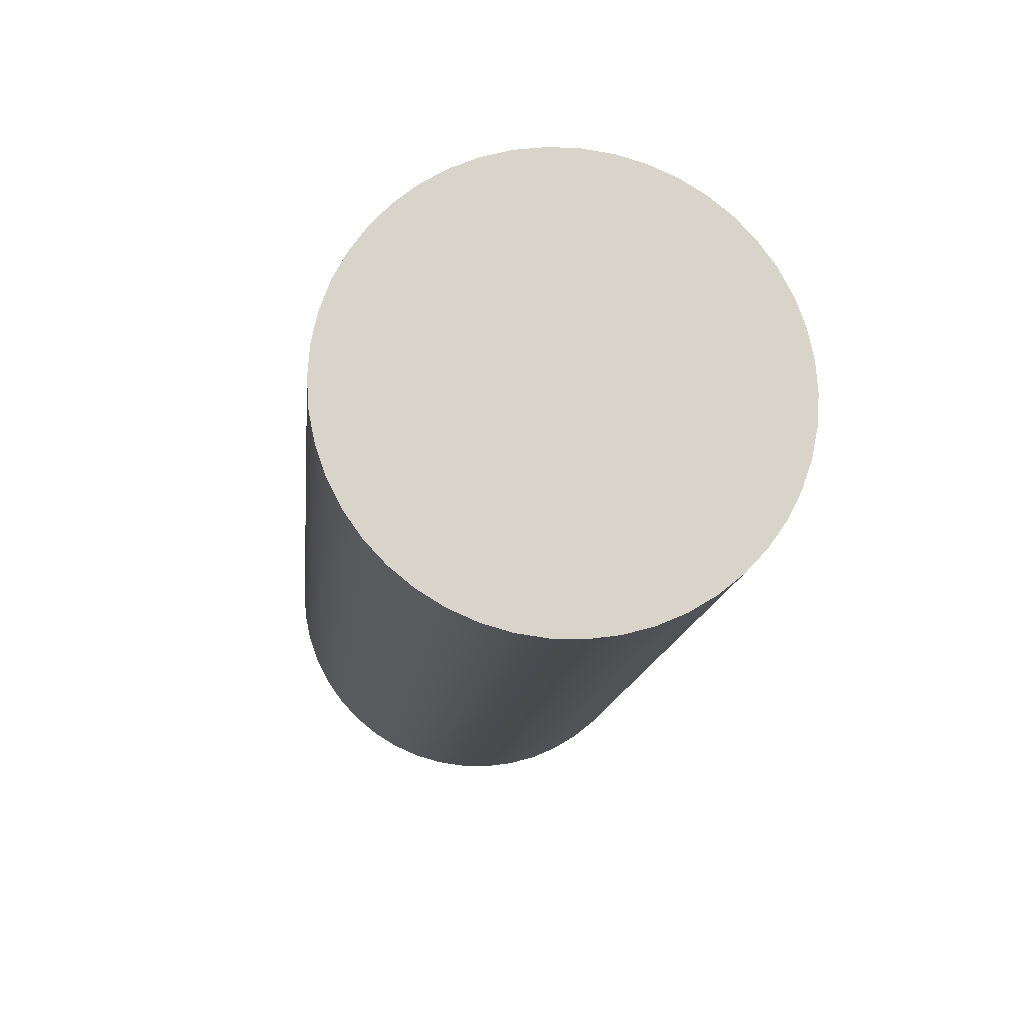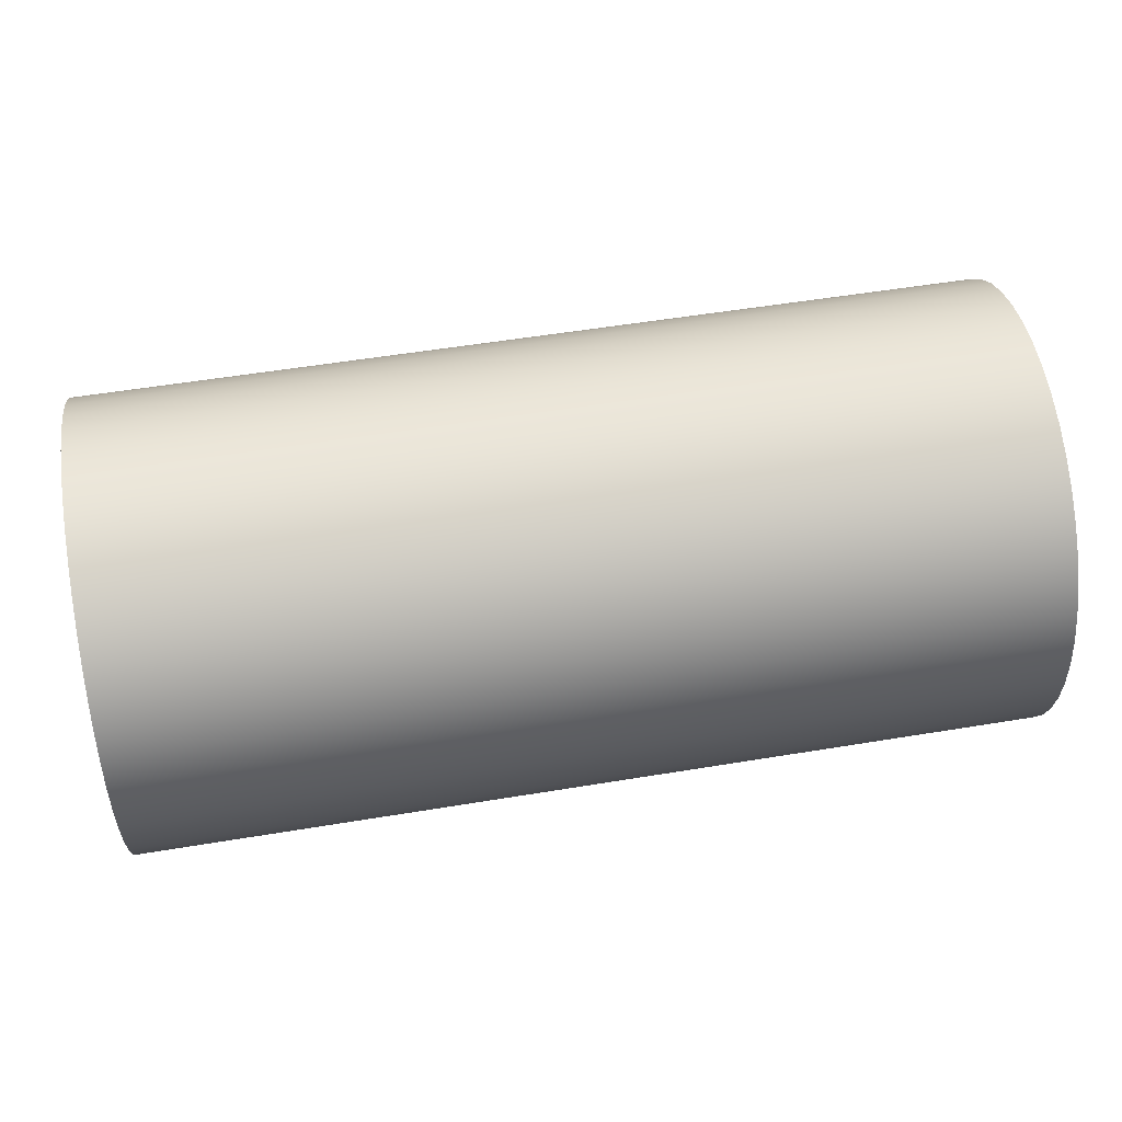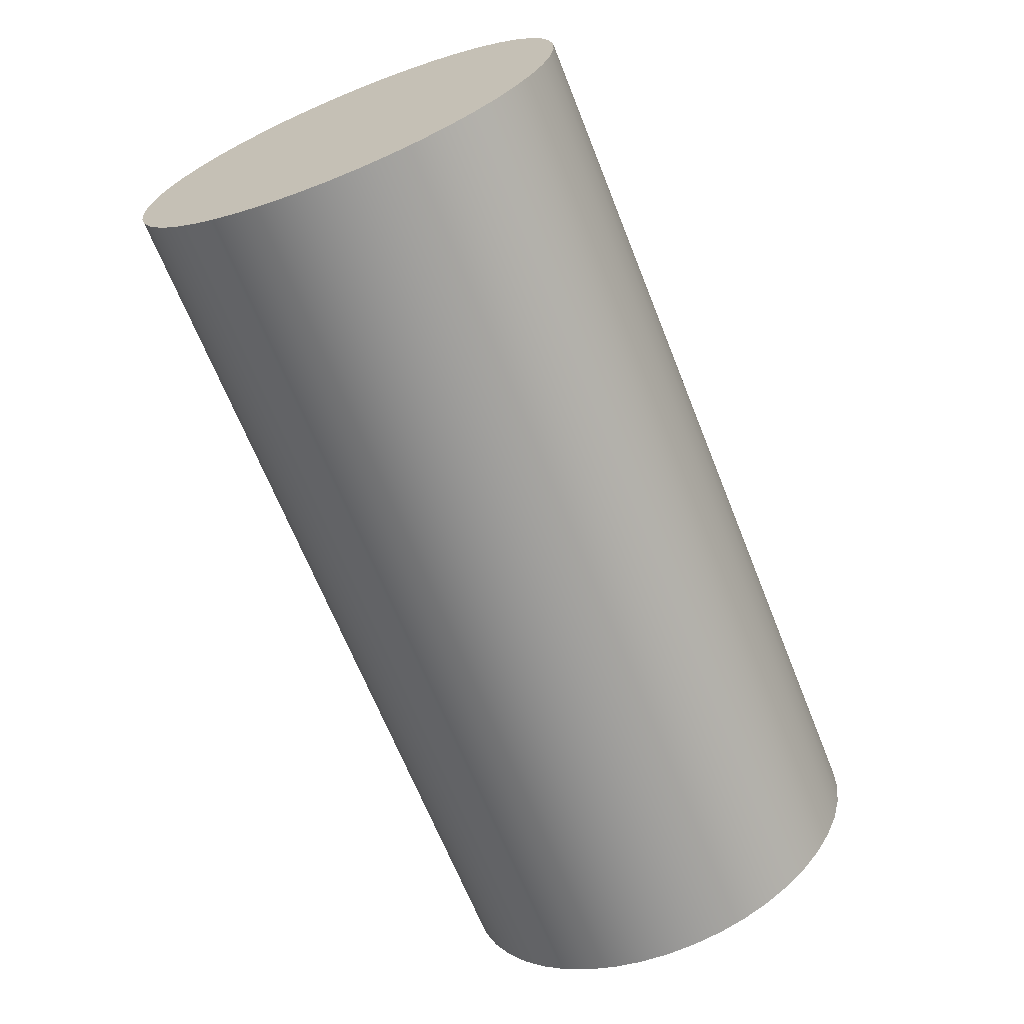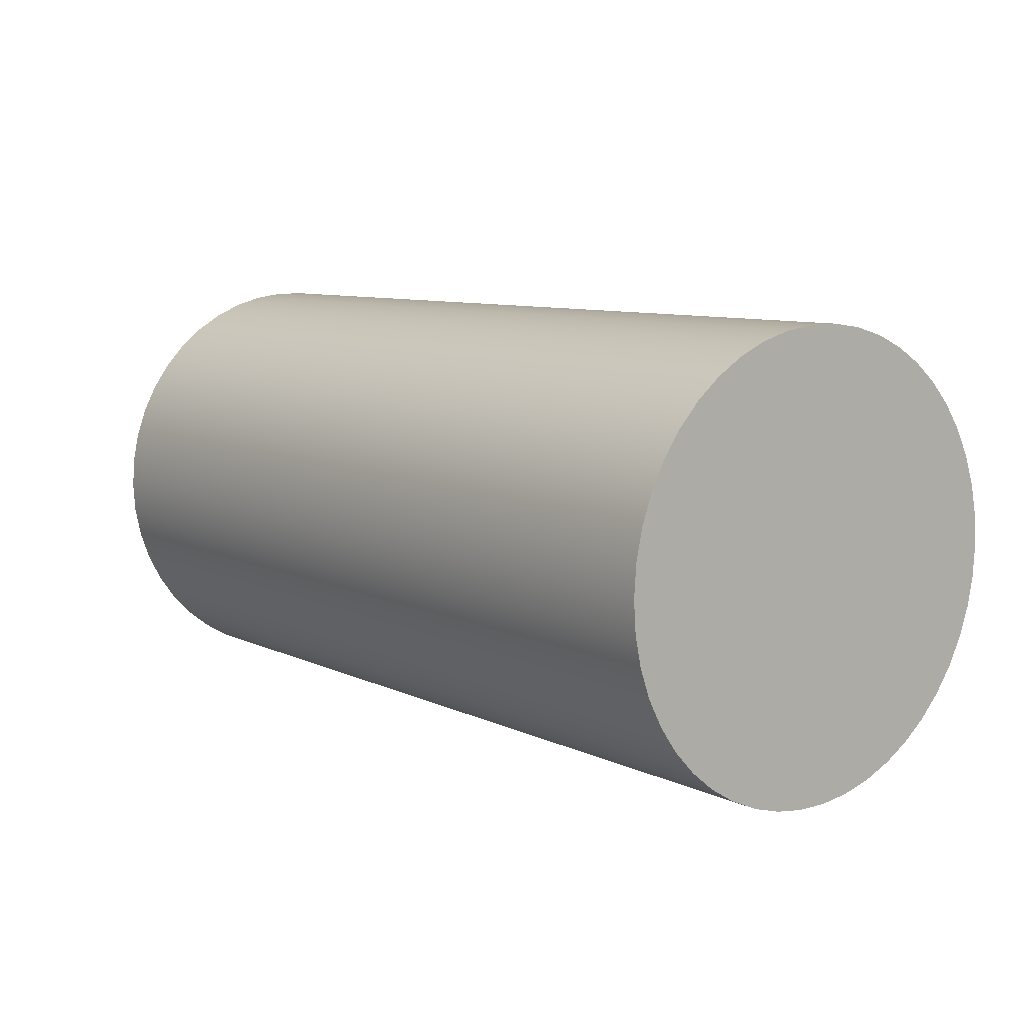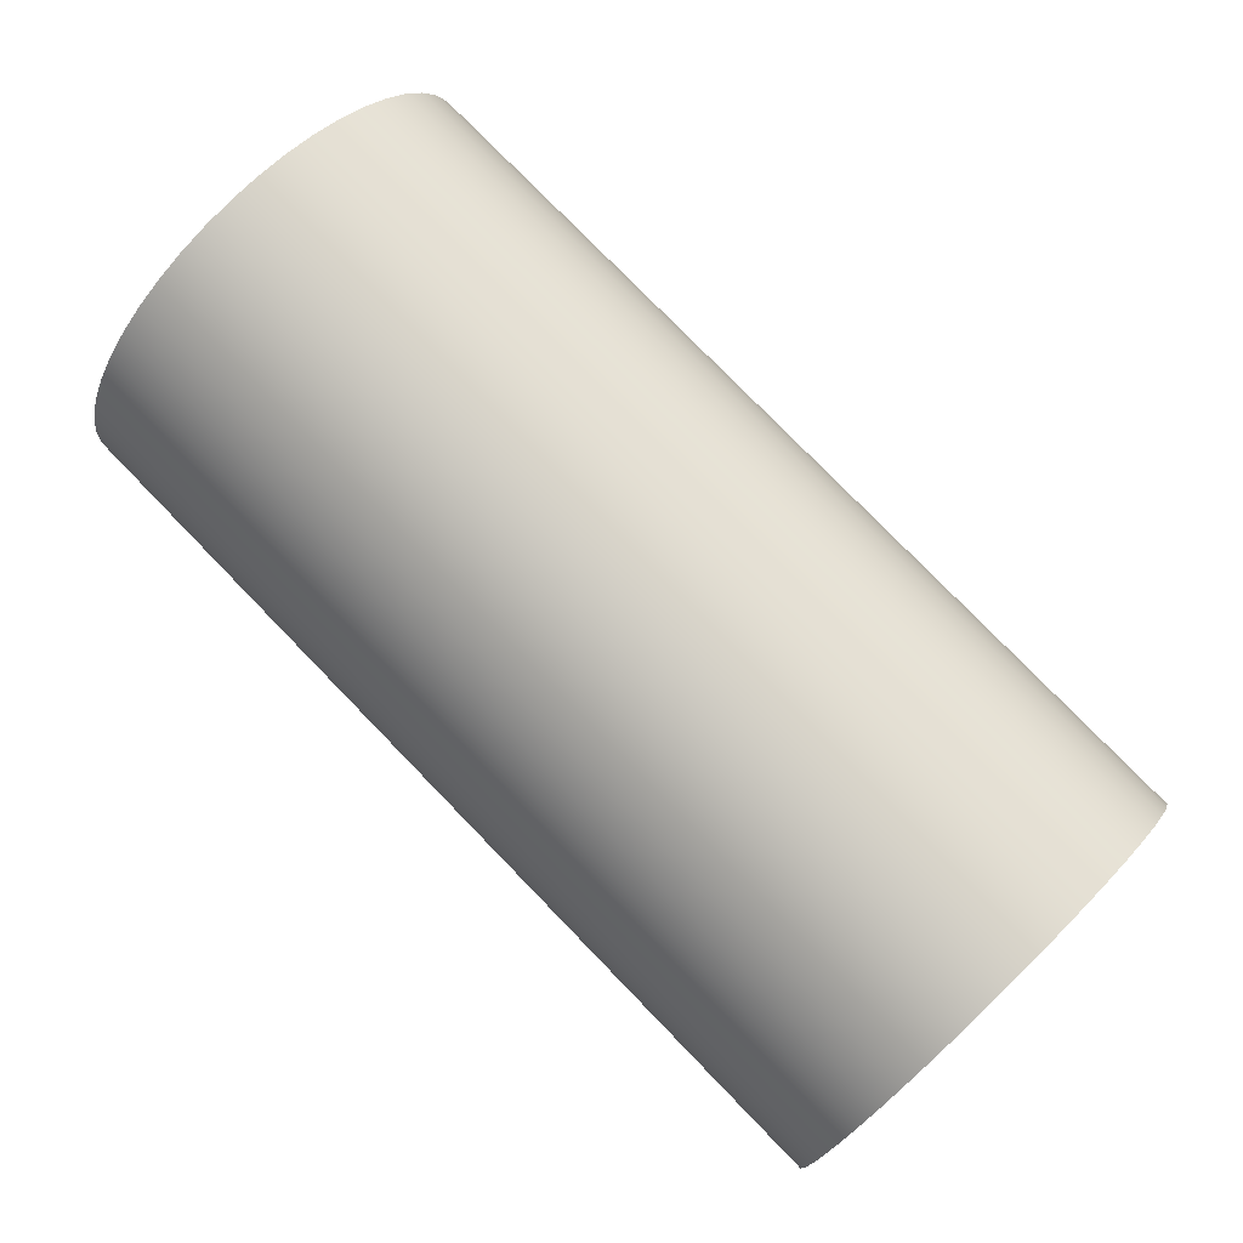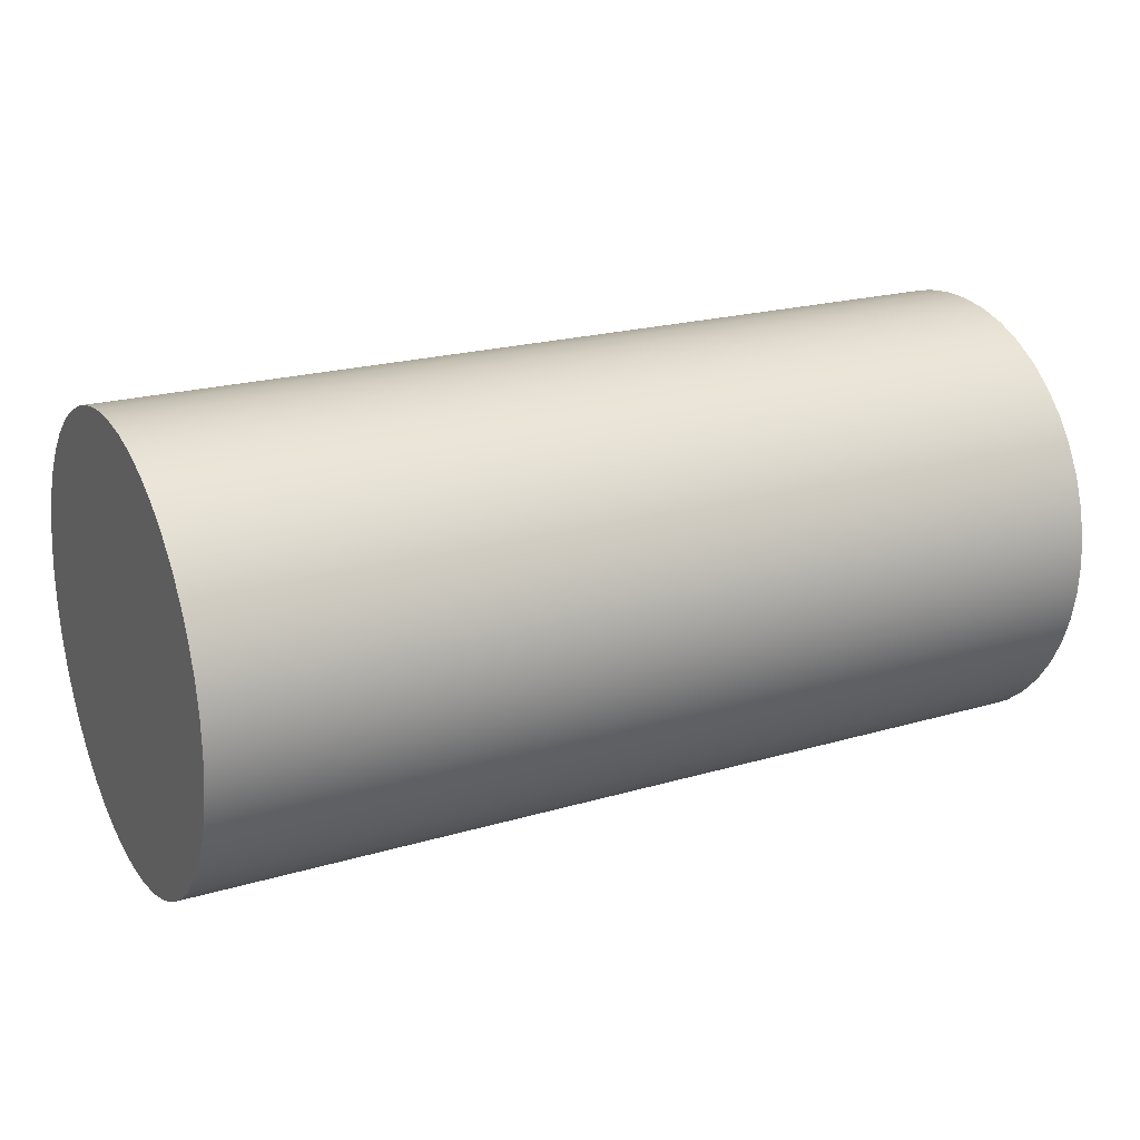
<metadata>
{"format":"obj","ext":"obj","renderer":"f3d","projection":"perspective","resolution":1024,"background":"white","views":[{"elev":-14.2,"azim":-96.0,"up":"+Y"},{"elev":54.7,"azim":-9.9,"up":"+Y"},{"elev":-67.0,"azim":-68.3,"up":"+Z"},{"elev":8.6,"azim":-128.2,"up":"+Y"},{"elev":78.2,"azim":45.8,"up":"+Y"},{"elev":21.2,"azim":-27.6,"up":"+Y"}]}
</metadata>
<code>
v 9 1.5 3.736
v 9 1.804 3.715
v 9 2.103 3.653
v 9 2.391 3.551
v 9 2.662 3.411
v 9 2.911 3.235
v 9 3.134 3.026
v 9 3.327 2.789
v 9 3.485 2.529
v 9 3.607 2.249
v 9 3.689 1.955
v 9 3.731 1.653
v 9 3.731 1.347
v 9 3.689 1.045
v 9 3.607 0.7512
v 9 3.485 0.4713
v 9 3.327 0.2105
v 9 3.134 -0.02624
v 9 2.911 -0.2345
v 9 2.662 -0.4105
v 9 2.391 -0.5509
v 9 2.103 -0.6531
v 9 1.804 -0.7152
v 9 1.5 -0.7361
v 9 1.196 -0.7152
v 9 0.8967 -0.6531
v 9 0.6091 -0.5509
v 9 0.3382 -0.4105
v 9 0.08884 -0.2345
v 9 -0.1342 -0.02624
v 9 -0.3268 0.2105
v 9 -0.4854 0.4713
v 9 -0.607 0.7512
v 9 -0.6893 1.045
v 9 -0.7309 1.347
v 9 -0.7309 1.653
v 9 -0.6893 1.955
v 9 -0.607 2.249
v 9 -0.4854 2.529
v 9 -0.3268 2.789
v 9 -0.1342 3.026
v 9 0.08884 3.235
v 9 0.3382 3.411
v 9 0.6091 3.551
v 9 0.8967 3.653
v 9 1.196 3.715
v 0 1.5 3.736
v 0 1.196 3.715
v 0 0.8967 3.653
v 0 0.6091 3.551
v 0 0.3382 3.411
v 0 0.08884 3.235
v 0 -0.1342 3.026
v 0 -0.3268 2.789
v 0 -0.4854 2.529
v 0 -0.607 2.249
v 0 -0.6893 1.955
v 0 -0.7309 1.653
v 0 -0.7309 1.347
v 0 -0.6893 1.045
v 0 -0.607 0.7512
v 0 -0.4854 0.4713
v 0 -0.3268 0.2105
v 0 -0.1342 -0.02624
v 0 0.08884 -0.2345
v 0 0.3382 -0.4105
v 0 0.6091 -0.5509
v 0 0.8967 -0.6531
v 0 1.196 -0.7152
v 0 1.5 -0.7361
v 0 1.804 -0.7152
v 0 2.103 -0.6531
v 0 2.391 -0.5509
v 0 2.662 -0.4105
v 0 2.911 -0.2345
v 0 3.134 -0.02624
v 0 3.327 0.2105
v 0 3.485 0.4713
v 0 3.607 0.7512
v 0 3.689 1.045
v 0 3.731 1.347
v 0 3.731 1.653
v 0 3.689 1.955
v 0 3.607 2.249
v 0 3.485 2.529
v 0 3.327 2.789
v 0 3.134 3.026
v 0 2.911 3.235
v 0 2.662 3.411
v 0 2.391 3.551
v 0 2.103 3.653
v 0 1.804 3.715
v 0 1.5 3.736
v 9 1.5 3.736
v 9 1.5 3.736
v 9 1.196 3.715
v 9 0.8967 3.653
v 9 0.6091 3.551
v 9 0.3382 3.411
v 9 0.08884 3.235
v 9 -0.1342 3.026
v 9 -0.3268 2.789
v 9 -0.4854 2.529
v 9 -0.607 2.249
v 9 -0.6893 1.955
v 9 -0.7309 1.653
v 9 -0.7309 1.347
v 9 -0.6893 1.045
v 9 -0.607 0.7512
v 9 -0.4854 0.4713
v 9 -0.3268 0.2105
v 9 -0.1342 -0.02624
v 9 0.08884 -0.2345
v 9 0.3382 -0.4105
v 9 0.6091 -0.5509
v 9 0.8967 -0.6531
v 9 1.196 -0.7152
v 9 1.5 -0.7361
v 9 1.804 -0.7152
v 9 2.103 -0.6531
v 9 2.391 -0.5509
v 9 2.662 -0.4105
v 9 2.911 -0.2345
v 9 3.134 -0.02624
v 9 3.327 0.2105
v 9 3.485 0.4713
v 9 3.607 0.7512
v 9 3.689 1.045
v 9 3.731 1.347
v 9 3.731 1.653
v 9 3.689 1.955
v 9 3.607 2.249
v 9 3.485 2.529
v 9 3.327 2.789
v 9 3.134 3.026
v 9 2.911 3.235
v 9 2.662 3.411
v 9 2.391 3.551
v 9 2.103 3.653
v 9 1.804 3.715
v 0 1.5 3.736
v 0 1.804 3.715
v 0 2.103 3.653
v 0 2.391 3.551
v 0 2.662 3.411
v 0 2.911 3.235
v 0 3.134 3.026
v 0 3.327 2.789
v 0 3.485 2.529
v 0 3.607 2.249
v 0 3.689 1.955
v 0 3.731 1.653
v 0 3.731 1.347
v 0 3.689 1.045
v 0 3.607 0.7512
v 0 3.485 0.4713
v 0 3.327 0.2105
v 0 3.134 -0.02624
v 0 2.911 -0.2345
v 0 2.662 -0.4105
v 0 2.391 -0.5509
v 0 2.103 -0.6531
v 0 1.804 -0.7152
v 0 1.5 -0.7361
v 0 1.196 -0.7152
v 0 0.8967 -0.6531
v 0 0.6091 -0.5509
v 0 0.3382 -0.4105
v 0 0.08884 -0.2345
v 0 -0.1342 -0.02624
v 0 -0.3268 0.2105
v 0 -0.4854 0.4713
v 0 -0.607 0.7512
v 0 -0.6893 1.045
v 0 -0.7309 1.347
v 0 -0.7309 1.653
v 0 -0.6893 1.955
v 0 -0.607 2.249
v 0 -0.4854 2.529
v 0 -0.3268 2.789
v 0 -0.1342 3.026
v 0 0.08884 3.235
v 0 0.3382 3.411
v 0 0.6091 3.551
v 0 0.8967 3.653
v 0 1.196 3.715
g 870e495c-e30a-11ea-b3c3-54bf646e7e1f
f 2 92 1
f 1 92 93
f 94 47 46
f 46 47 48
f 46 48 45
f 45 48 49
f 45 49 44
f 44 49 50
f 44 50 43
f 43 50 51
f 43 51 42
f 42 51 52
f 42 52 41
f 41 52 53
f 41 53 40
f 40 53 54
f 40 54 39
f 39 54 55
f 39 55 38
f 38 55 56
f 38 56 37
f 37 56 57
f 37 57 36
f 36 57 58
f 36 58 35
f 35 58 59
f 35 59 34
f 34 59 60
f 34 60 33
f 33 60 61
f 33 61 32
f 32 61 62
f 32 62 31
f 31 62 63
f 31 63 30
f 30 63 64
f 30 64 29
f 29 64 65
f 29 65 28
f 28 65 66
f 28 66 27
f 27 66 67
f 27 67 26
f 26 67 68
f 26 68 25
f 25 68 69
f 25 69 24
f 24 69 70
f 24 70 23
f 23 70 71
f 23 71 22
f 22 71 72
f 22 72 21
f 21 72 73
f 21 73 20
f 20 73 74
f 20 74 19
f 19 74 75
f 19 75 18
f 18 75 76
f 18 76 17
f 17 76 77
f 17 77 16
f 16 77 78
f 16 78 15
f 15 78 79
f 15 79 14
f 14 79 80
f 14 80 13
f 13 80 81
f 13 81 12
f 12 81 82
f 12 82 11
f 11 82 83
f 11 83 10
f 10 83 84
f 10 84 9
f 9 84 85
f 9 85 8
f 8 85 86
f 8 86 7
f 7 86 87
f 7 87 6
f 6 87 88
f 6 88 5
f 5 88 89
f 5 89 4
f 4 89 90
f 4 90 3
f 3 90 91
f 3 91 2
f 2 91 92
g 870e9798-e30a-11ea-841d-54bf646e7e1f
f 96 117 95
f 95 117 118
f 95 118 140
f 140 118 119
f 140 119 139
f 139 119 120
f 139 120 138
f 138 120 121
f 138 121 137
f 137 121 122
f 137 122 136
f 136 122 123
f 136 123 135
f 135 123 124
f 135 124 134
f 134 124 125
f 134 125 133
f 133 125 126
f 133 126 132
f 132 126 127
f 132 127 131
f 131 127 128
f 131 128 130
f 130 128 129
f 117 96 116
f 116 96 97
f 116 97 115
f 115 97 98
f 115 98 114
f 114 98 99
f 114 99 113
f 113 99 100
f 113 100 112
f 112 100 101
f 112 101 111
f 111 101 102
f 111 102 110
f 110 102 103
f 110 103 109
f 109 103 104
f 109 104 108
f 108 104 105
f 108 105 107
f 107 105 106
g 870ebe8a-e30a-11ea-b7f4-54bf646e7e1f
f 142 163 141
f 141 163 164
f 141 164 186
f 186 164 165
f 186 165 185
f 185 165 166
f 185 166 184
f 184 166 167
f 184 167 183
f 183 167 168
f 183 168 182
f 182 168 169
f 182 169 181
f 181 169 170
f 181 170 180
f 180 170 171
f 180 171 179
f 179 171 172
f 179 172 178
f 178 172 173
f 178 173 177
f 177 173 174
f 177 174 176
f 176 174 175
f 163 142 162
f 162 142 143
f 162 143 161
f 161 143 144
f 161 144 160
f 160 144 145
f 160 145 159
f 159 145 146
f 159 146 158
f 158 146 147
f 158 147 157
f 157 147 148
f 157 148 156
f 156 148 149
f 156 149 155
f 155 149 150
f 155 150 154
f 154 150 151
f 154 151 153
f 153 151 152

</code>
